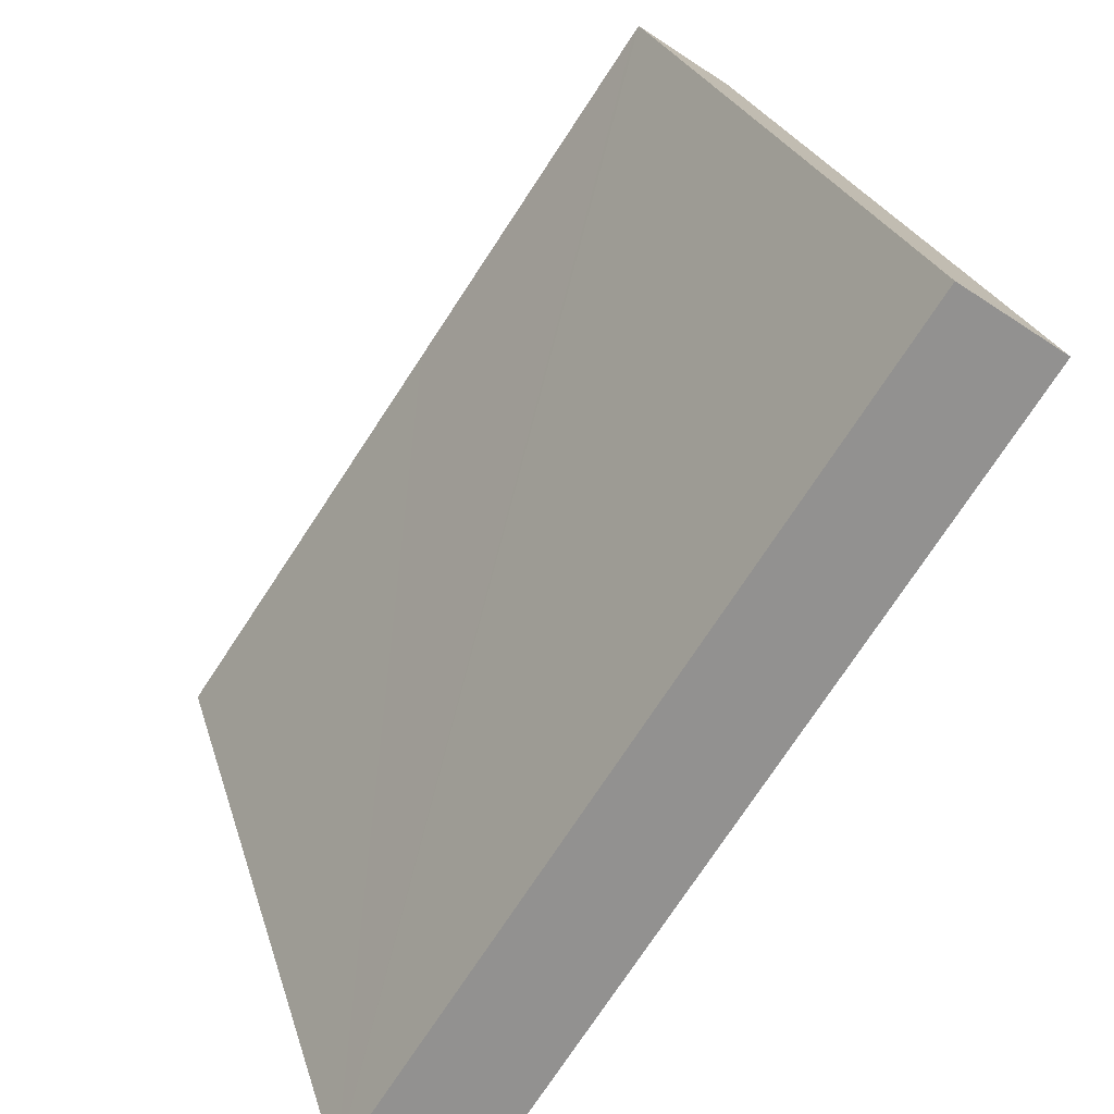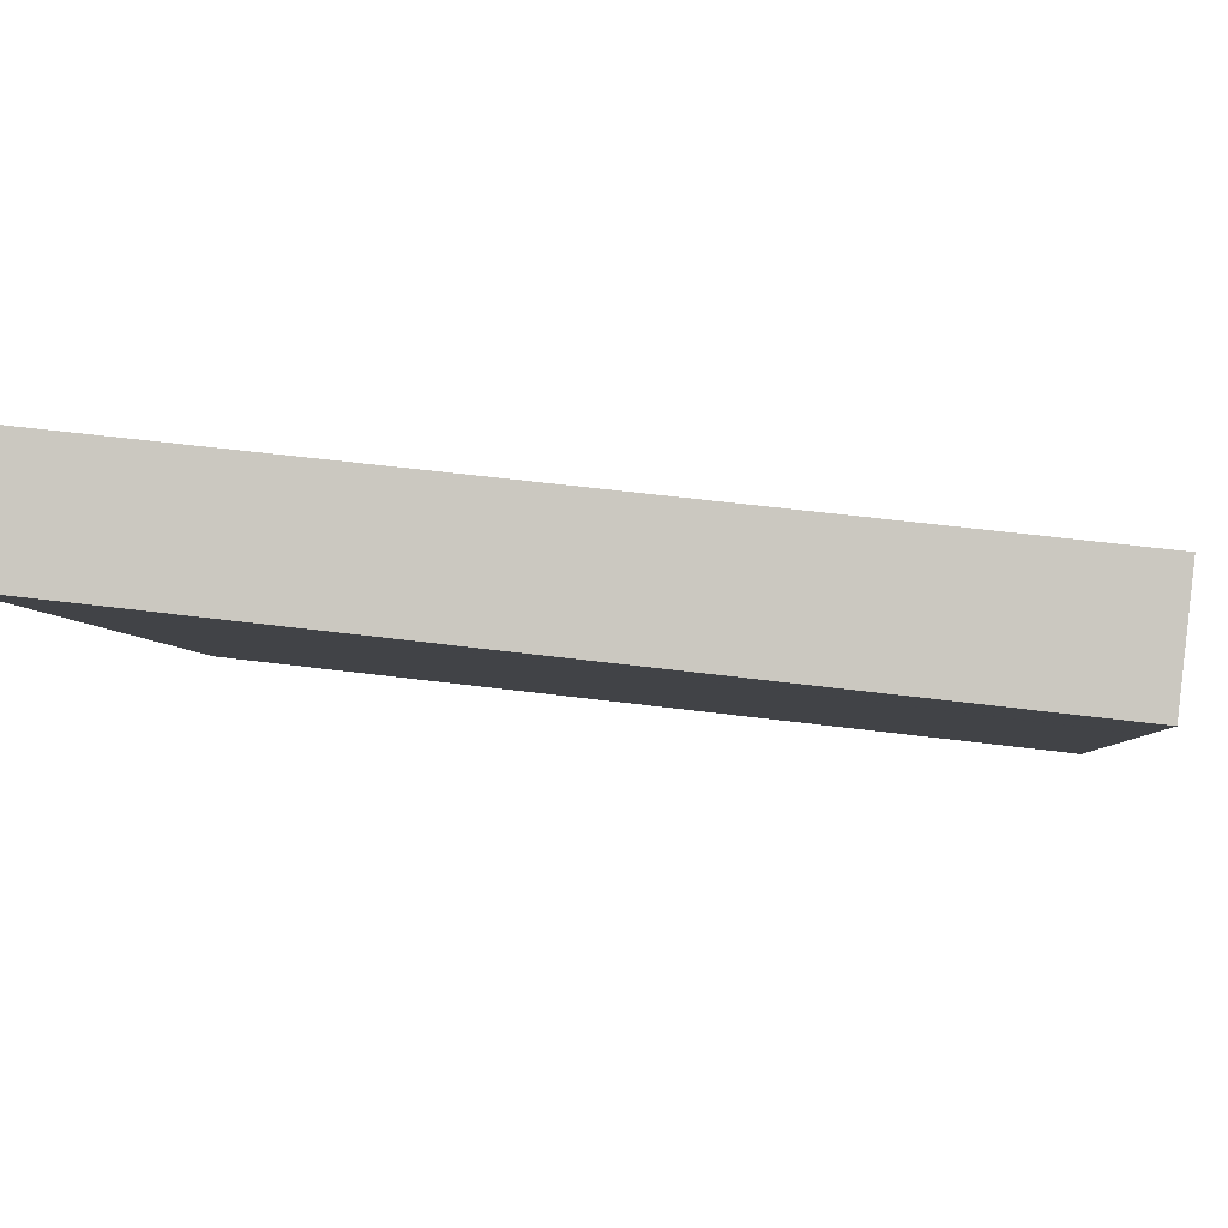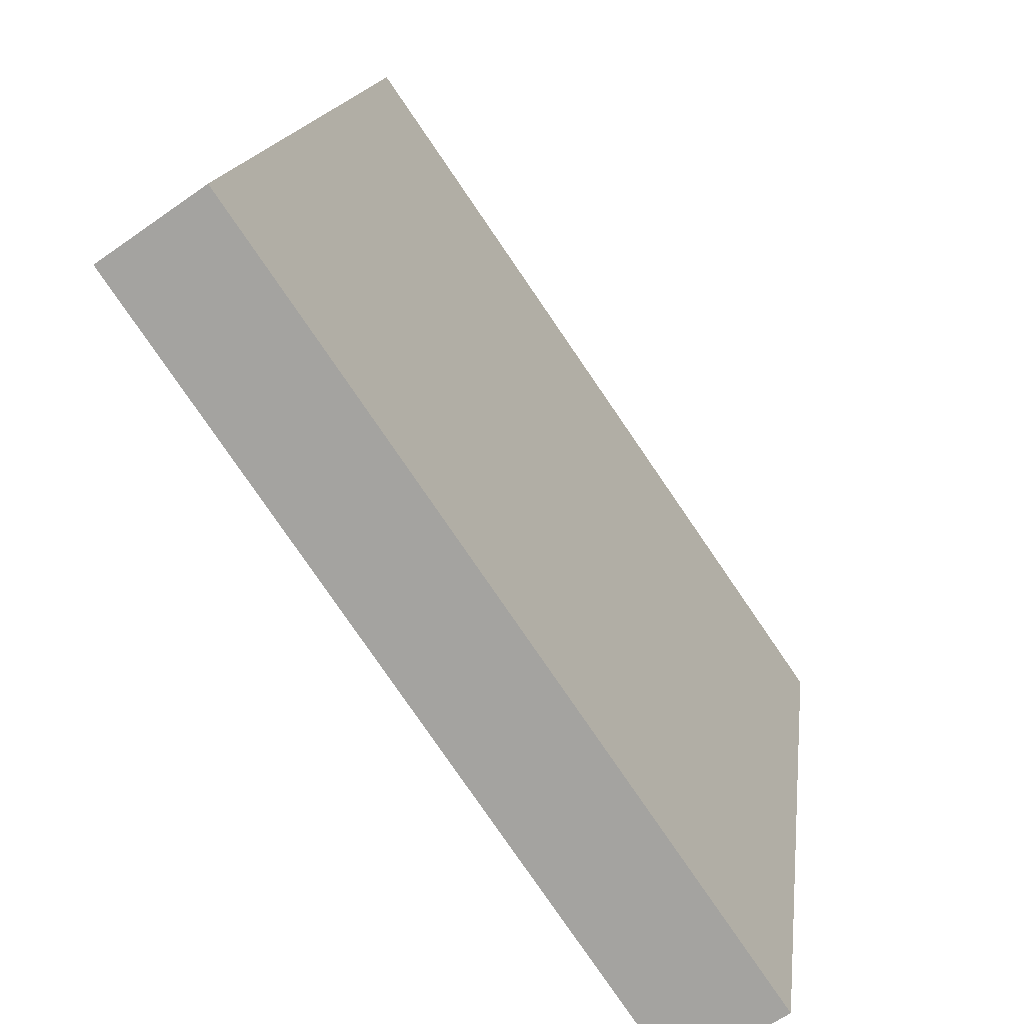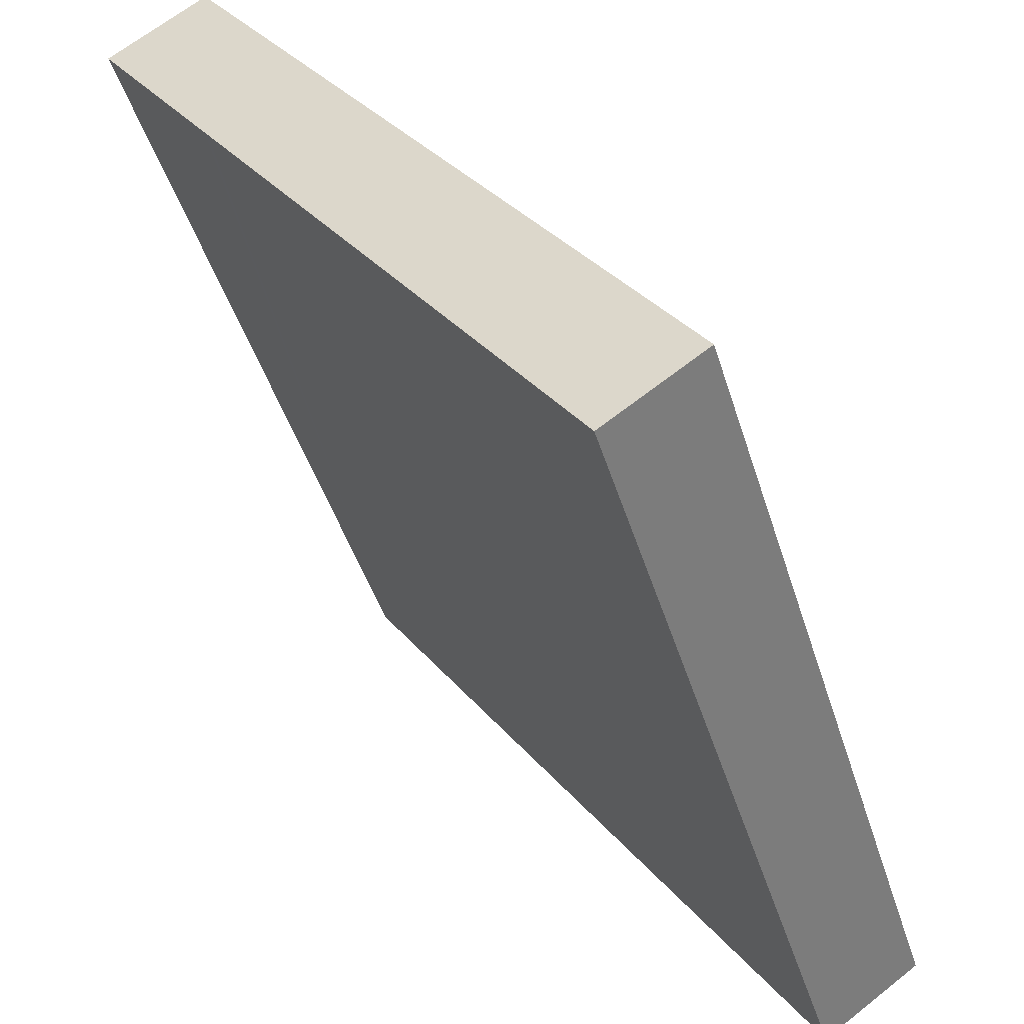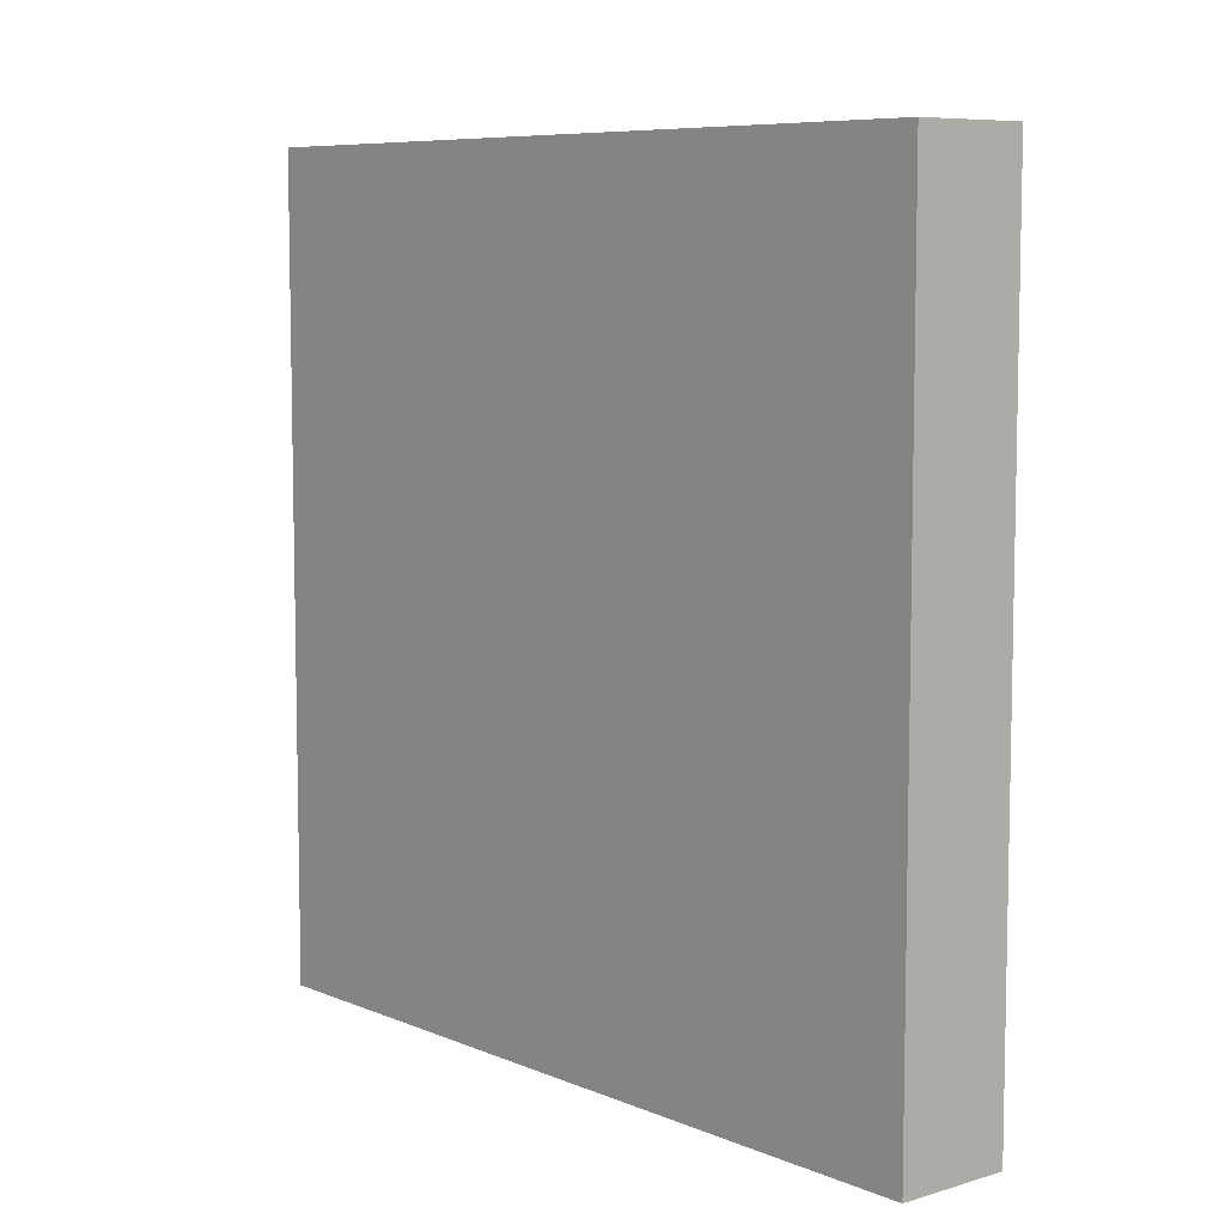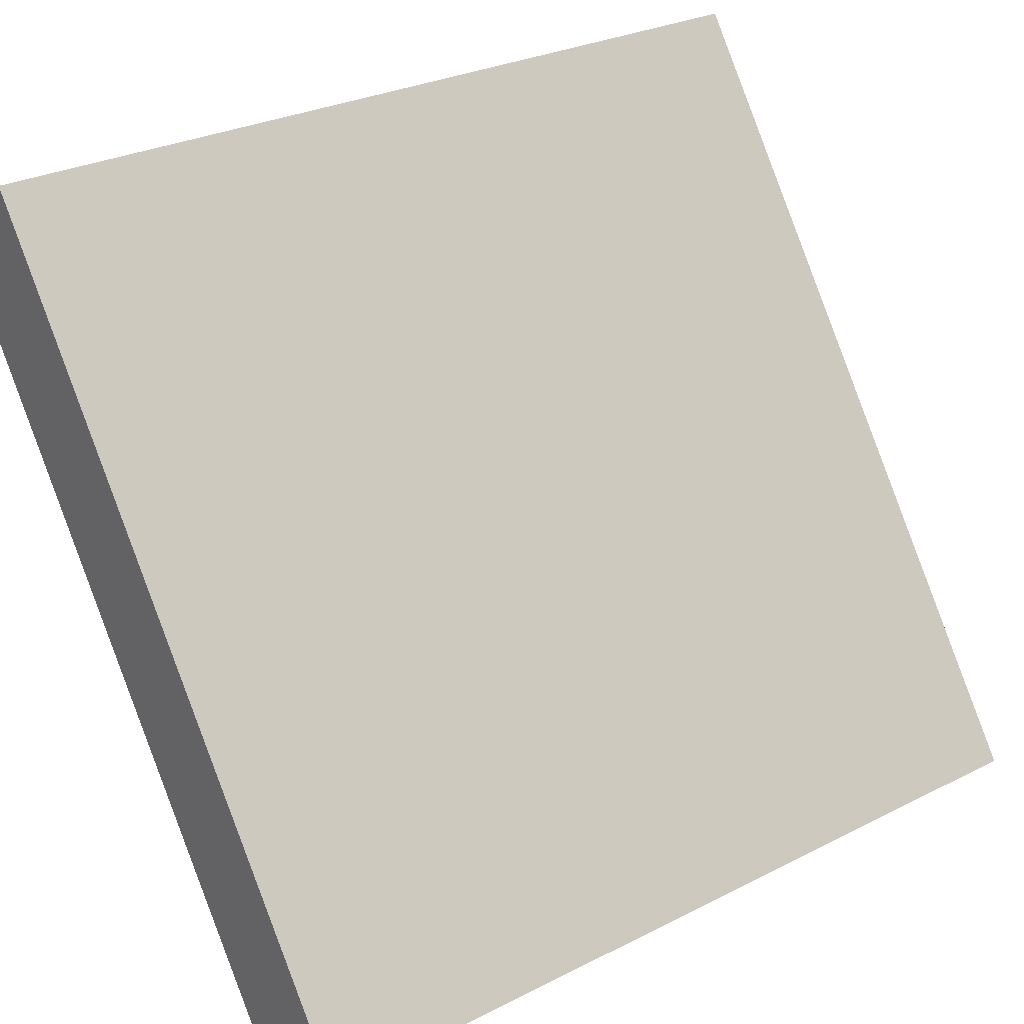
<metadata>
{"format":"obj","ext":"obj","renderer":"f3d","projection":"perspective","resolution":1024,"background":"white","views":[{"elev":24.0,"azim":-14.3,"up":"+Z"},{"elev":51.6,"azim":98.0,"up":"+Z"},{"elev":15.6,"azim":-173.1,"up":"+Z"},{"elev":-45.5,"azim":-163.1,"up":"+Z"},{"elev":7.6,"azim":-5.6,"up":"+Y"},{"elev":28.0,"azim":-127.8,"up":"+Z"}]}
</metadata>
<code>
v  4.44 6.482 4.827
v  3.66 6.482 5.289
v  3.697 6.482 5.343
v  2.78 6.482 4.017
v  4.433 6.482 4.817
v  3.53 6.482 3.513
v  1.934 6.482 2.794
v  3.502 6.482 3.473
v  2.751 6.482 2.388
v  0 6.482 3.969e-16
v  2.699 6.482 2.313
v  0.74 6.482 -0.516
v  4.44 -2.956e-16 4.827
v  2.699 -1.416e-16 2.313
v  0.74 3.16e-17 -0.516
v  4.433 -2.95e-16 4.817
v  3.53 -2.151e-16 3.513
v  3.502 -2.127e-16 3.473
v  2.751 -1.462e-16 2.388
v  0 0 0
v  3.697 -3.272e-16 5.343
v  1.934 -1.711e-16 2.794
v  2.78 -2.46e-16 4.017
v  3.66 -3.239e-16 5.289
g defaultobject
f 1 2 3
f 2 1 4
f 4 1 5
f 4 5 6
f 4 6 7
f 7 6 8
f 7 8 9
f 7 9 10
f 10 9 11
f 10 11 12
f 13 5 1
f 5 13 6
f 6 13 8
f 8 13 9
f 9 13 11
f 11 13 12
f 12 13 14
f 12 14 15
f 14 13 16
f 14 16 17
f 14 17 18
f 14 18 19
f 15 10 12
f 10 15 20
f 20 7 10
f 7 20 4
f 4 20 2
f 2 20 3
f 3 20 21
f 21 20 22
f 21 22 23
f 21 23 24
f 21 1 3
f 1 21 13
f 24 13 21
f 13 24 23
f 13 23 16
f 16 23 17
f 17 23 22
f 17 22 18
f 18 22 19
f 19 22 14
f 14 22 20
f 14 20 15

</code>
